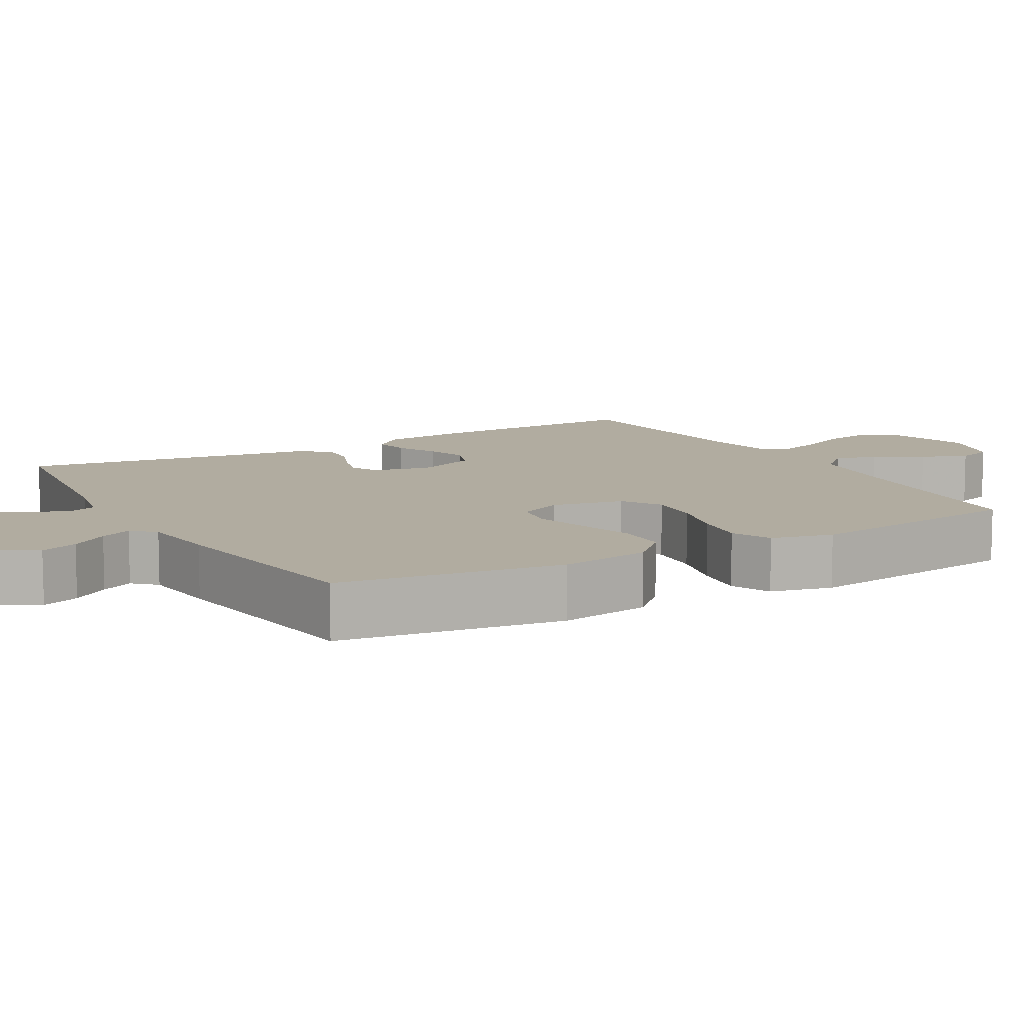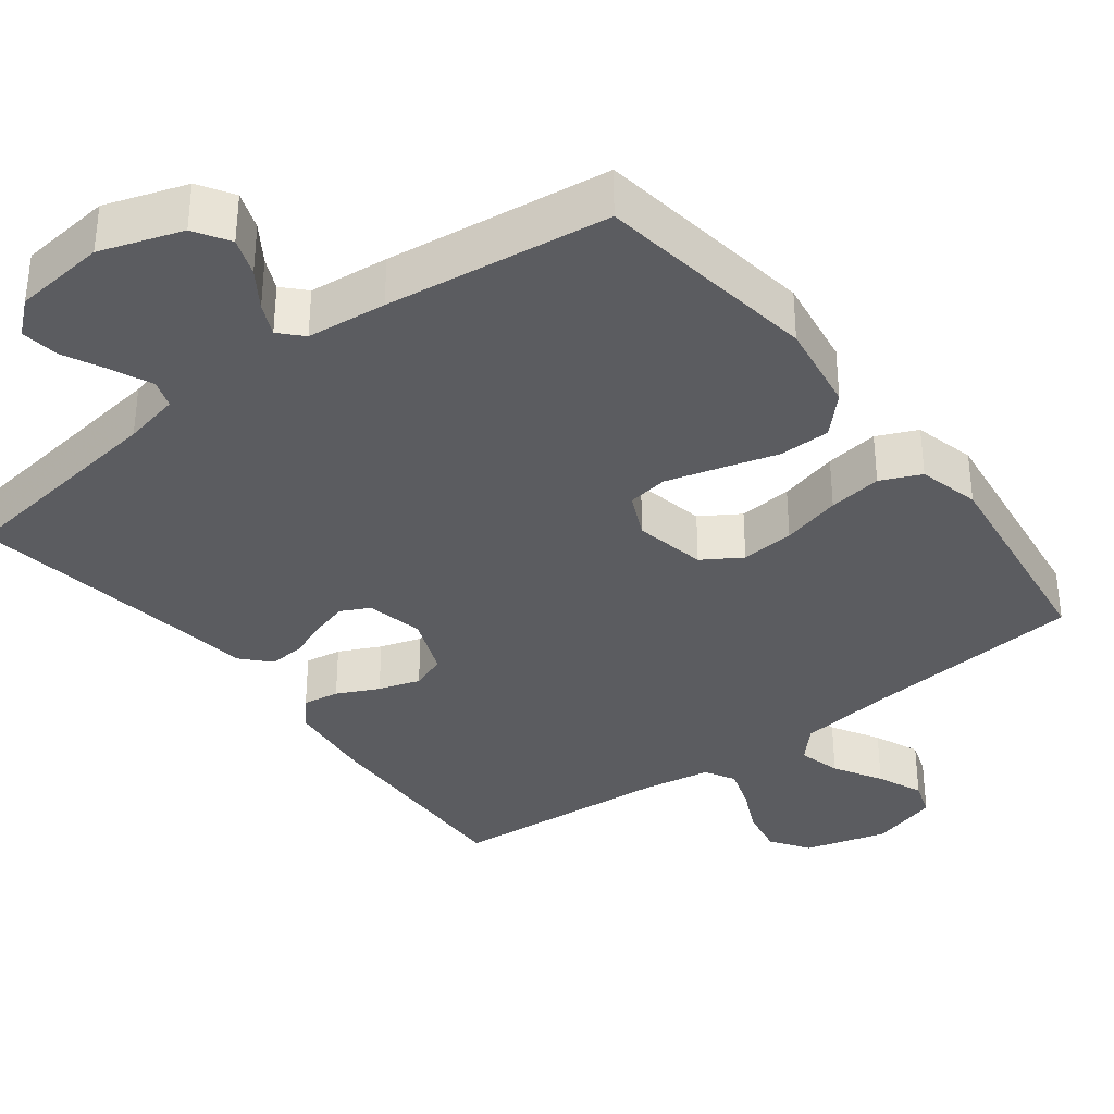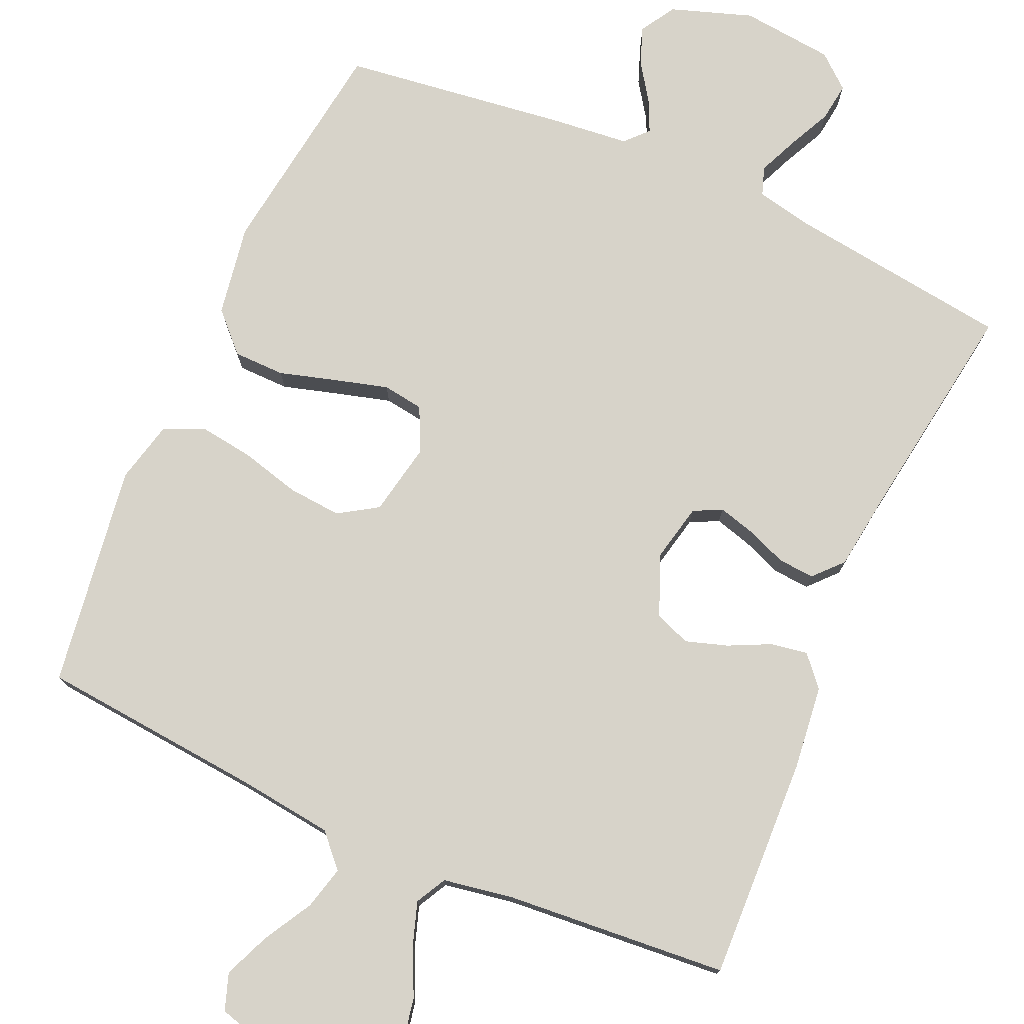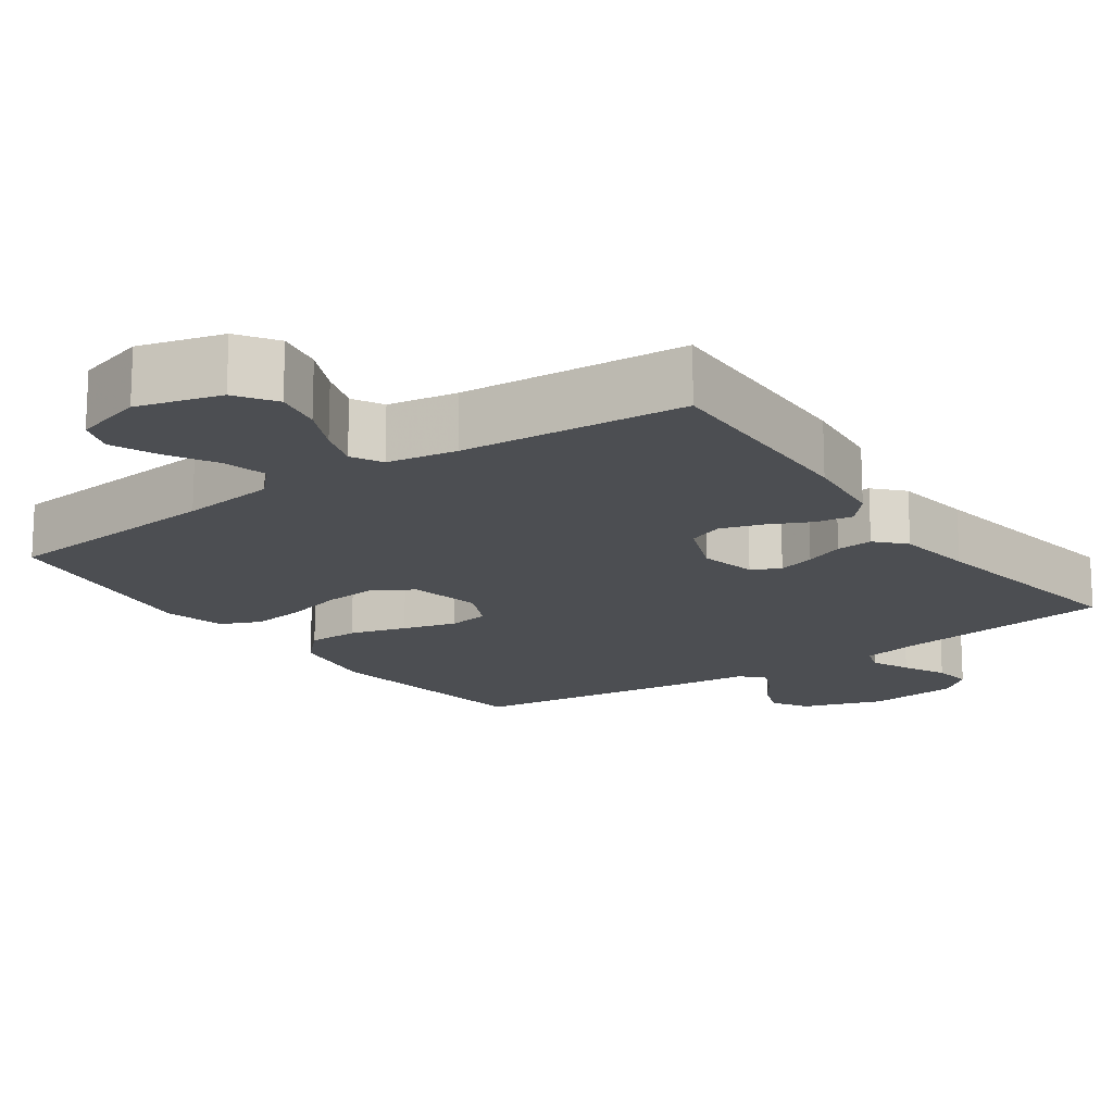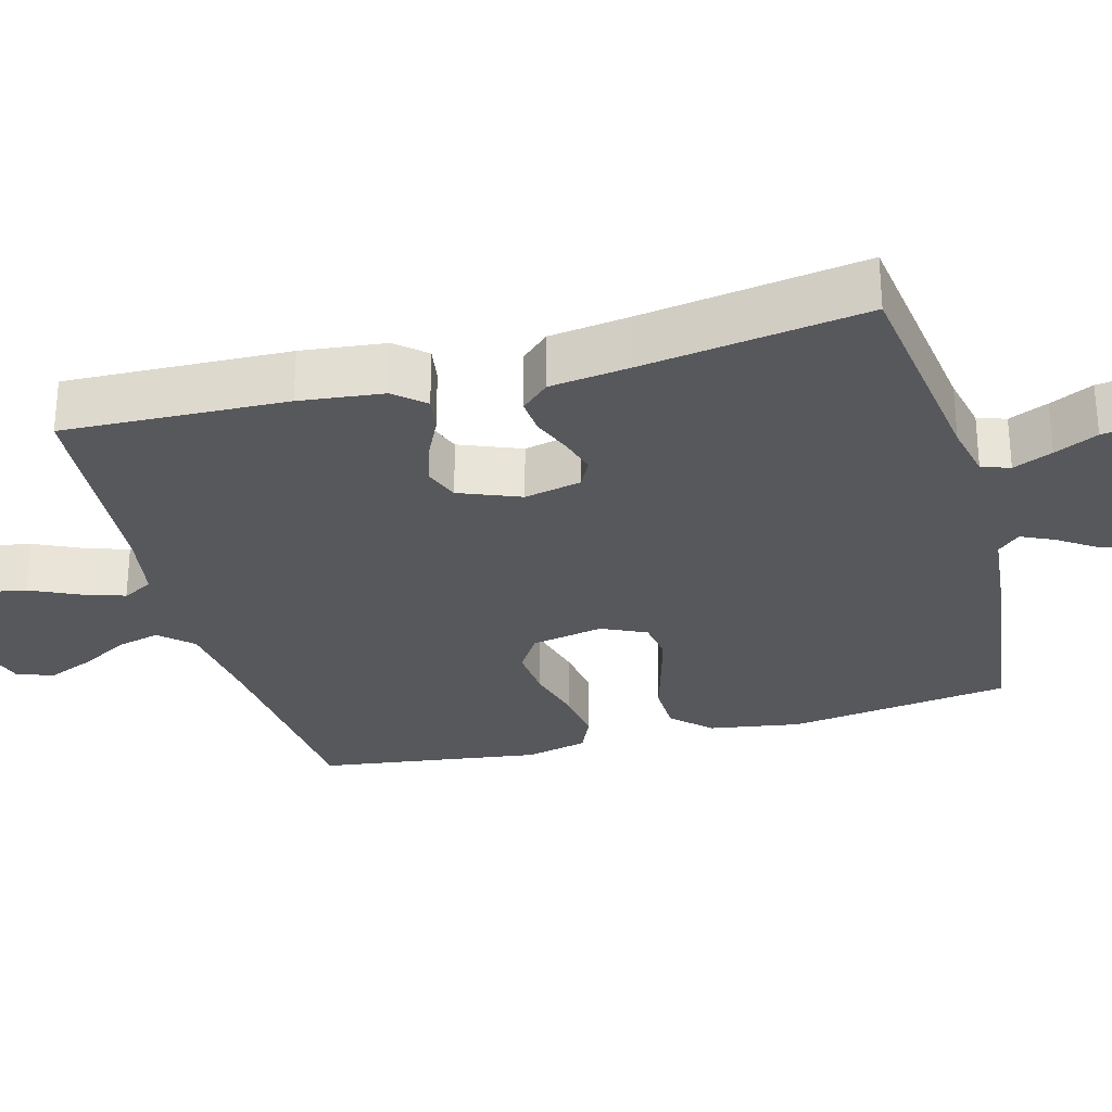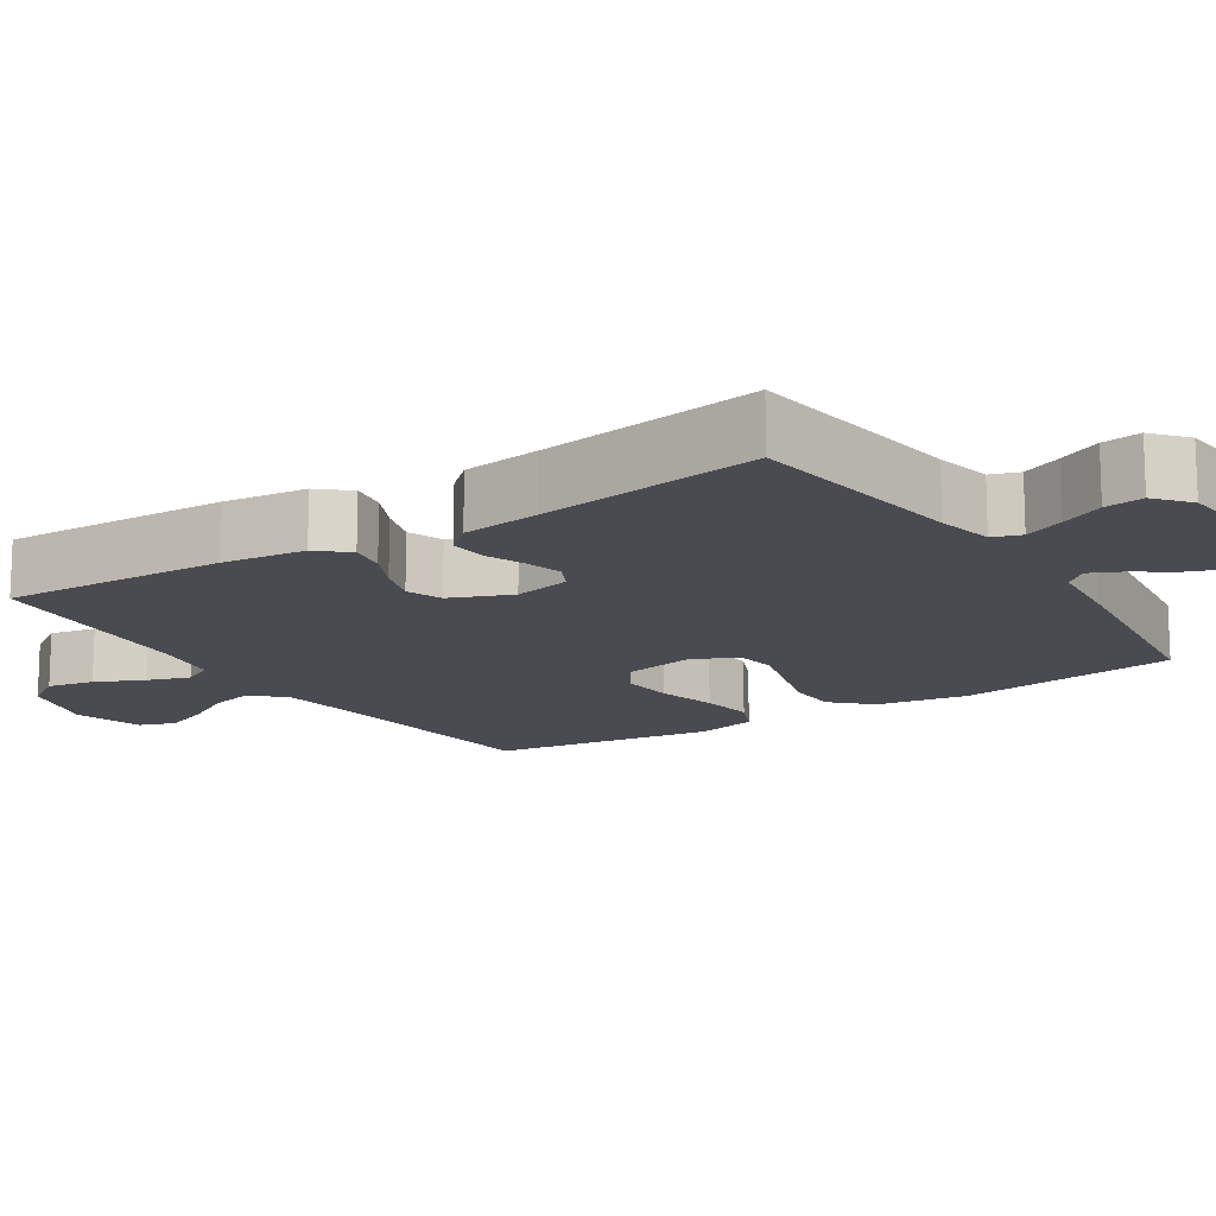
<metadata>
{"format":"obj","ext":"obj","renderer":"f3d","projection":"perspective","resolution":1024,"background":"white","views":[{"elev":10.1,"azim":60.3,"up":"+Y"},{"elev":-35.2,"azim":37.5,"up":"+Y"},{"elev":76.4,"azim":-156.2,"up":"+Y"},{"elev":-16.5,"azim":-144.7,"up":"+Y"},{"elev":-28.6,"azim":-74.7,"up":"+Y"},{"elev":-14.6,"azim":-57.2,"up":"+Y"}]}
</metadata>
<code>
v -0.5 0.07 -0.5
v -0.489 0.07 -0.2
v -0.476 0.07 -0.087
v -0.441 0.07 -0.047
v -0.392 0.07 -0.055
v -0.336 0.07 -0.082
v -0.28 0.07 -0.1
v -0.232 0.07 -0.082
v -0.199 0.07 0
v -0.216 0.07 0.077
v -0.254 0.07 0.096
v -0.304 0.07 0.082
v -0.357 0.07 0.061
v -0.406 0.07 0.057
v -0.441 0.07 0.095
v -0.455 0.07 0.2
v -0.5 0.07 0.5
v -0.2 0.07 0.54
v -0.124 0.07 0.556
v -0.111 0.07 0.594
v -0.134 0.07 0.647
v -0.162 0.07 0.705
v -0.169 0.07 0.757
v -0.124 0.07 0.795
v 0 0.07 0.808
v 0.109 0.07 0.771
v 0.138 0.07 0.724
v 0.119 0.07 0.673
v 0.085 0.07 0.623
v 0.065 0.07 0.58
v 0.093 0.07 0.55
v 0.2 0.07 0.539
v 0.5 0.07 0.5
v 0.542 0.07 0.2
v 0.522 0.07 0.077
v 0.473 0.07 0.027
v 0.404 0.07 0.026
v 0.328 0.07 0.048
v 0.256 0.07 0.068
v 0.201 0.07 0.06
v 0.173 0.07 0
v 0.192 0.07 -0.097
v 0.244 0.07 -0.13
v 0.316 0.07 -0.124
v 0.396 0.07 -0.103
v 0.468 0.07 -0.093
v 0.522 0.07 -0.117
v 0.542 0.07 -0.2
v 0.5 0.07 -0.5
v 0.2 0.07 -0.528
v 0.072 0.07 -0.544
v 0.032 0.07 -0.587
v 0.047 0.07 -0.645
v 0.084 0.07 -0.71
v 0.11 0.07 -0.772
v 0.093 0.07 -0.821
v 0 0.07 -0.848
v -0.111 0.07 -0.817
v -0.146 0.07 -0.765
v -0.134 0.07 -0.702
v -0.104 0.07 -0.638
v -0.085 0.07 -0.581
v -0.107 0.07 -0.54
v -0.2 0.07 -0.524
v -0.5 0 -0.5
v -0.489 0 -0.2
v -0.476 0 -0.087
v -0.441 0 -0.047
v -0.392 0 -0.055
v -0.336 0 -0.082
v -0.28 0 -0.1
v -0.232 0 -0.082
v -0.199 0 0
v -0.216 0 0.077
v -0.254 0 0.096
v -0.304 0 0.082
v -0.357 0 0.061
v -0.406 0 0.057
v -0.441 0 0.095
v -0.455 0 0.2
v -0.5 0 0.5
v -0.2 0 0.54
v -0.124 0 0.556
v -0.111 0 0.594
v -0.134 0 0.647
v -0.162 0 0.705
v -0.169 0 0.757
v -0.124 0 0.795
v 0 0 0.808
v 0.109 0 0.771
v 0.138 0 0.724
v 0.119 0 0.673
v 0.085 0 0.623
v 0.065 0 0.58
v 0.093 0 0.55
v 0.2 0 0.539
v 0.5 0 0.5
v 0.542 0 0.2
v 0.522 0 0.077
v 0.473 0 0.027
v 0.404 0 0.026
v 0.328 0 0.048
v 0.256 0 0.068
v 0.201 0 0.06
v 0.173 0 0
v 0.192 0 -0.097
v 0.244 0 -0.13
v 0.316 0 -0.124
v 0.396 0 -0.103
v 0.468 0 -0.093
v 0.522 0 -0.117
v 0.542 0 -0.2
v 0.5 0 -0.5
v 0.2 0 -0.528
v 0.072 0 -0.544
v 0.032 0 -0.587
v 0.047 0 -0.645
v 0.084 0 -0.71
v 0.11 0 -0.772
v 0.093 0 -0.821
v 0 0 -0.848
v -0.111 0 -0.817
v -0.146 0 -0.765
v -0.134 0 -0.702
v -0.104 0 -0.638
v -0.085 0 -0.581
v -0.107 0 -0.54
v -0.2 0 -0.524
f 58 59 60 61
f 58 61 62
f 57 58 62
f 56 57 62
f 53 54 55 56
f 53 56 62 63
f 47 48 49 50
f 47 50 51
f 44 45 46 47
f 43 44 47 51
f 42 43 51 52
f 35 36 37 38
f 35 38 39
f 34 35 39
f 31 32 33 34
f 31 34 39 40
f 26 27 28 29
f 26 29 30
f 25 26 30
f 24 25 30
f 21 22 23 24
f 20 21 24 30
f 19 20 30 31
f 16 17 18
f 12 13 14 15
f 11 12 15 16
f 10 11 16 18
f 3 4 5 6
f 3 6 7
f 64 1 2 3
f 63 64 3 7
f 52 53 63 7
f 41 42 52 7
f 9 10 18 19
f 9 19 31 40
f 40 41 7 8
f 8 9 40
f 125 124 123 122
f 126 125 122
f 126 122 121
f 126 121 120
f 120 119 118 117
f 127 126 120 117
f 114 113 112 111
f 115 114 111
f 111 110 109 108
f 115 111 108 107
f 116 115 107 106
f 102 101 100 99
f 103 102 99
f 103 99 98
f 98 97 96 95
f 104 103 98 95
f 93 92 91 90
f 94 93 90
f 94 90 89
f 94 89 88
f 88 87 86 85
f 94 88 85 84
f 95 94 84 83
f 82 81 80
f 79 78 77 76
f 80 79 76 75
f 82 80 75 74
f 70 69 68 67
f 71 70 67
f 67 66 65 128
f 71 67 128 127
f 71 127 117 116
f 71 116 106 105
f 83 82 74 73
f 104 95 83 73
f 72 71 105 104
f 104 73 72
f 1 65 66 2
f 2 66 67 3
f 3 67 68 4
f 4 68 69 5
f 5 69 70 6
f 6 70 71 7
f 7 71 72 8
f 8 72 73 9
f 9 73 74 10
f 10 74 75 11
f 11 75 76 12
f 12 76 77 13
f 13 77 78 14
f 14 78 79 15
f 15 79 80 16
f 16 80 81 17
f 17 81 82 18
f 18 82 83 19
f 19 83 84 20
f 20 84 85 21
f 21 85 86 22
f 22 86 87 23
f 23 87 88 24
f 24 88 89 25
f 25 89 90 26
f 26 90 91 27
f 27 91 92 28
f 28 92 93 29
f 29 93 94 30
f 30 94 95 31
f 31 95 96 32
f 32 96 97 33
f 33 97 98 34
f 34 98 99 35
f 35 99 100 36
f 36 100 101 37
f 37 101 102 38
f 38 102 103 39
f 39 103 104 40
f 40 104 105 41
f 41 105 106 42
f 42 106 107 43
f 43 107 108 44
f 44 108 109 45
f 45 109 110 46
f 46 110 111 47
f 47 111 112 48
f 48 112 113 49
f 49 113 114 50
f 50 114 115 51
f 51 115 116 52
f 52 116 117 53
f 53 117 118 54
f 54 118 119 55
f 55 119 120 56
f 56 120 121 57
f 57 121 122 58
f 58 122 123 59
f 59 123 124 60
f 60 124 125 61
f 61 125 126 62
f 62 126 127 63
f 63 127 128 64
f 64 128 65 1

</code>
